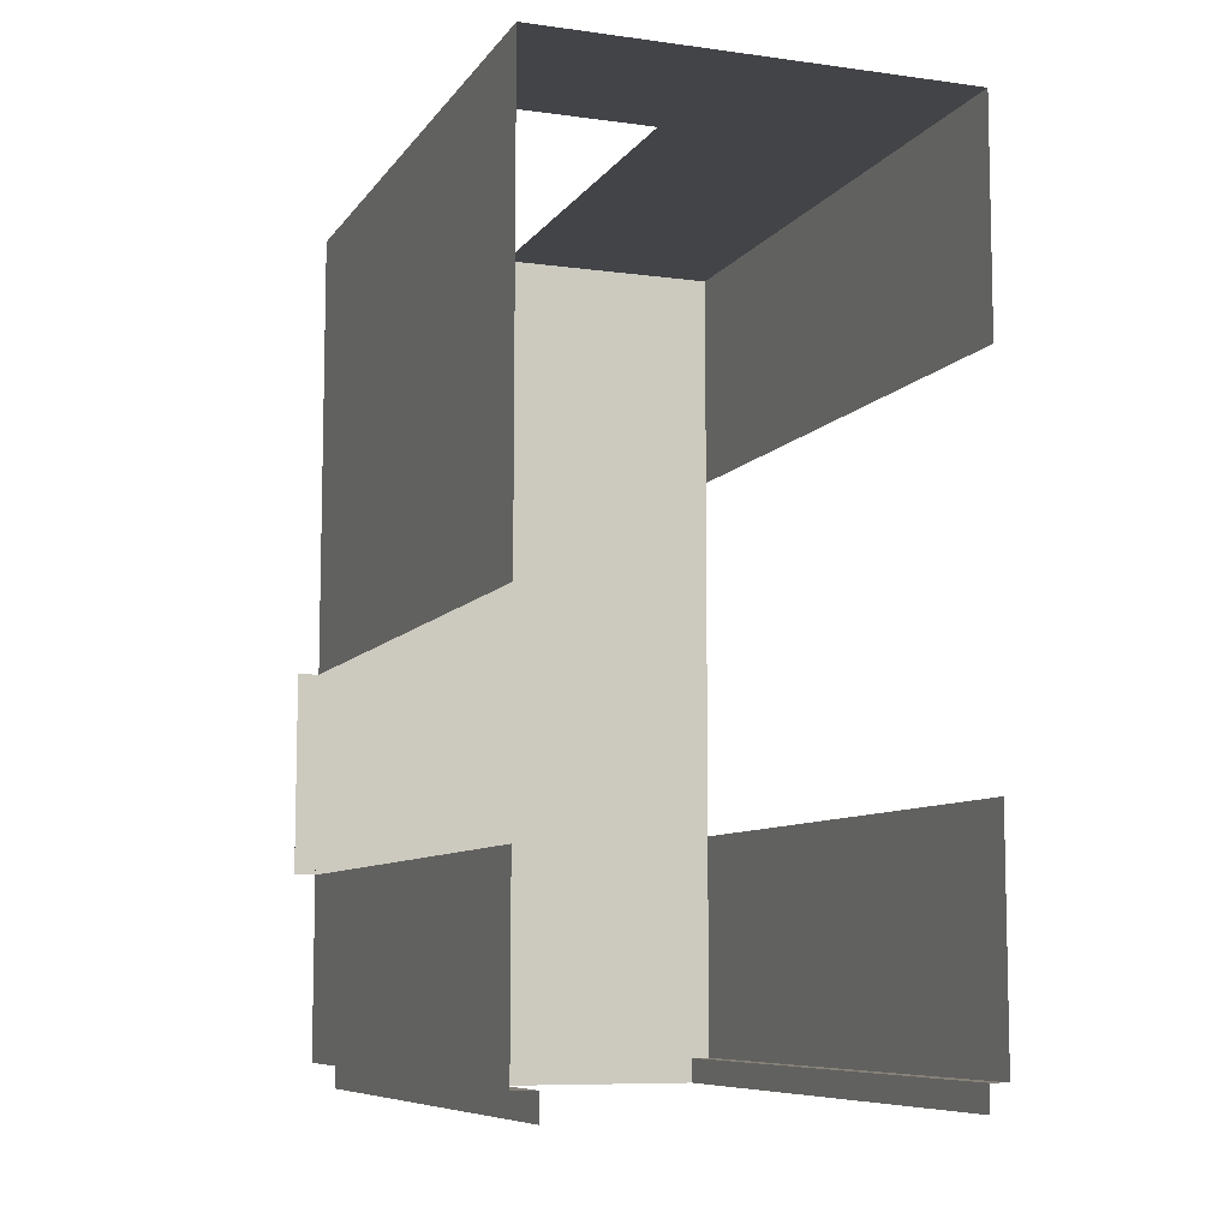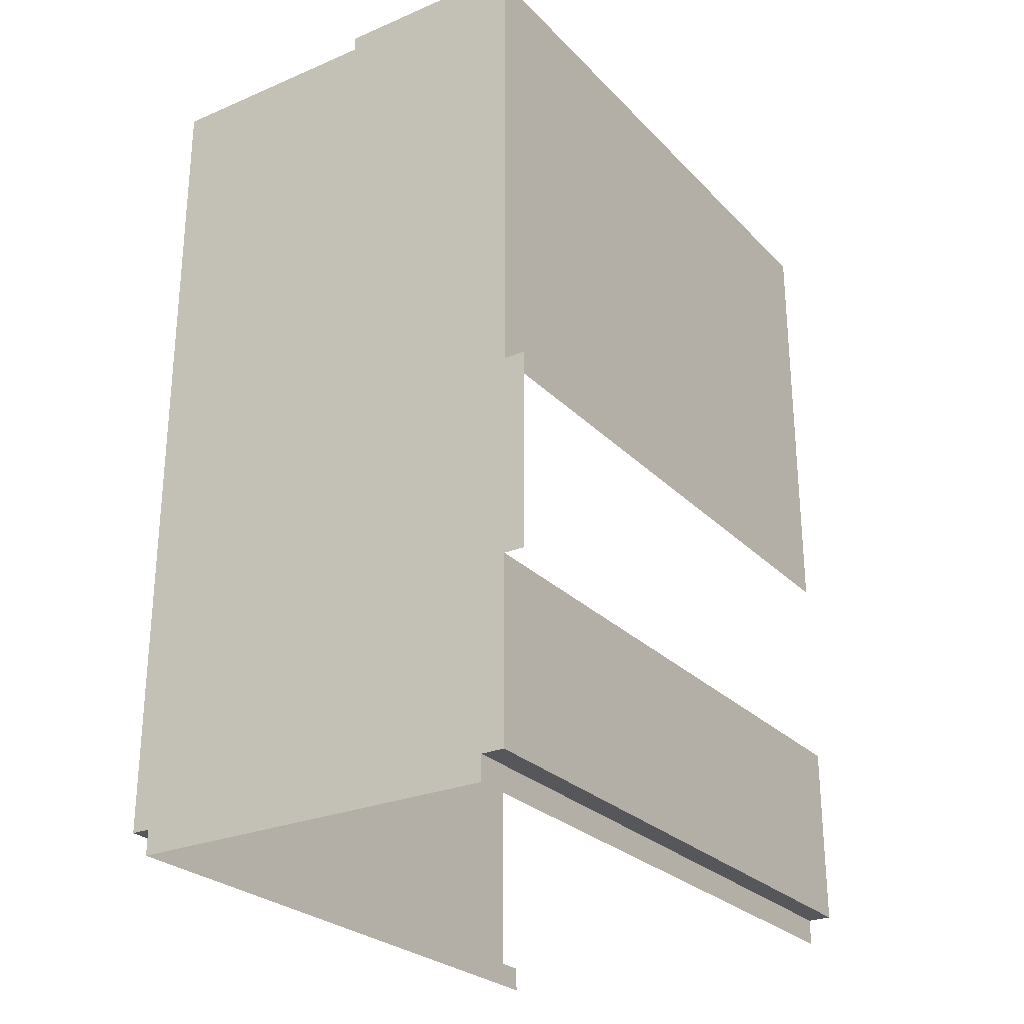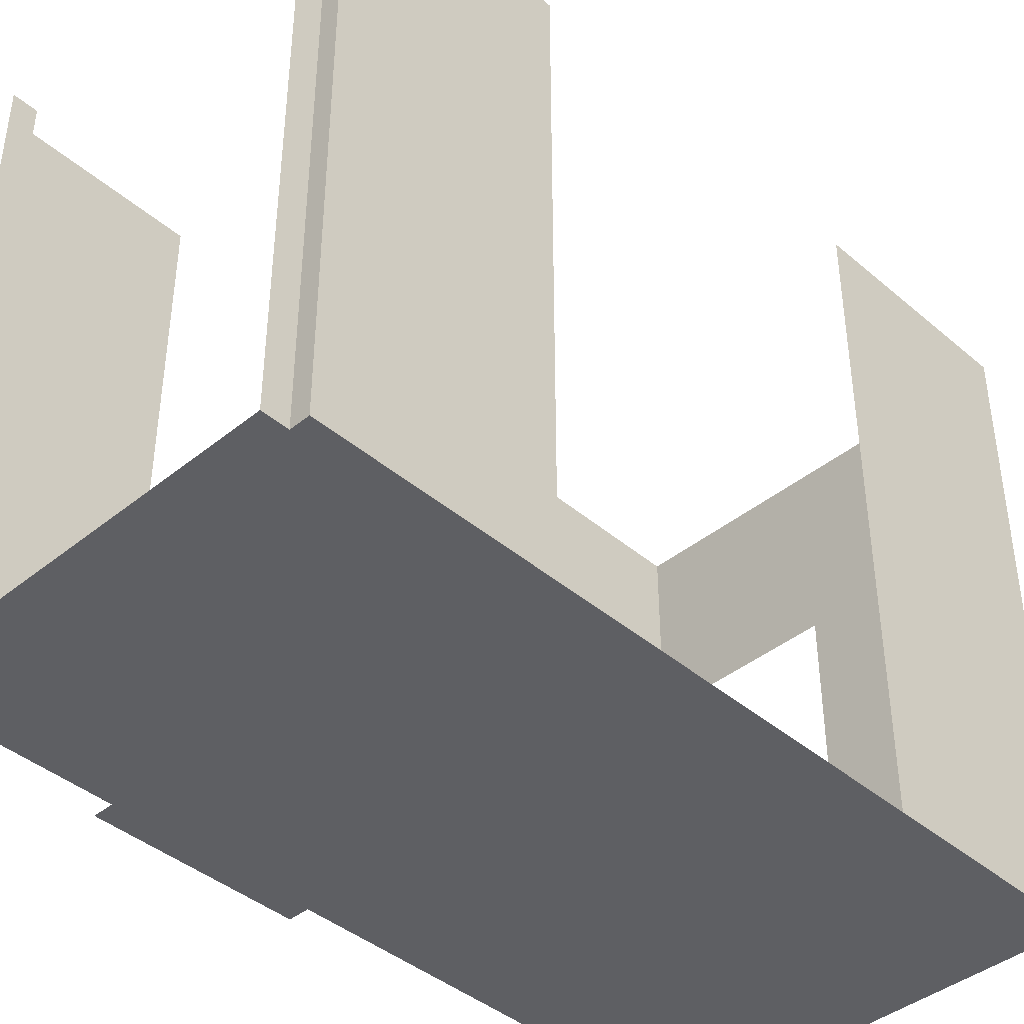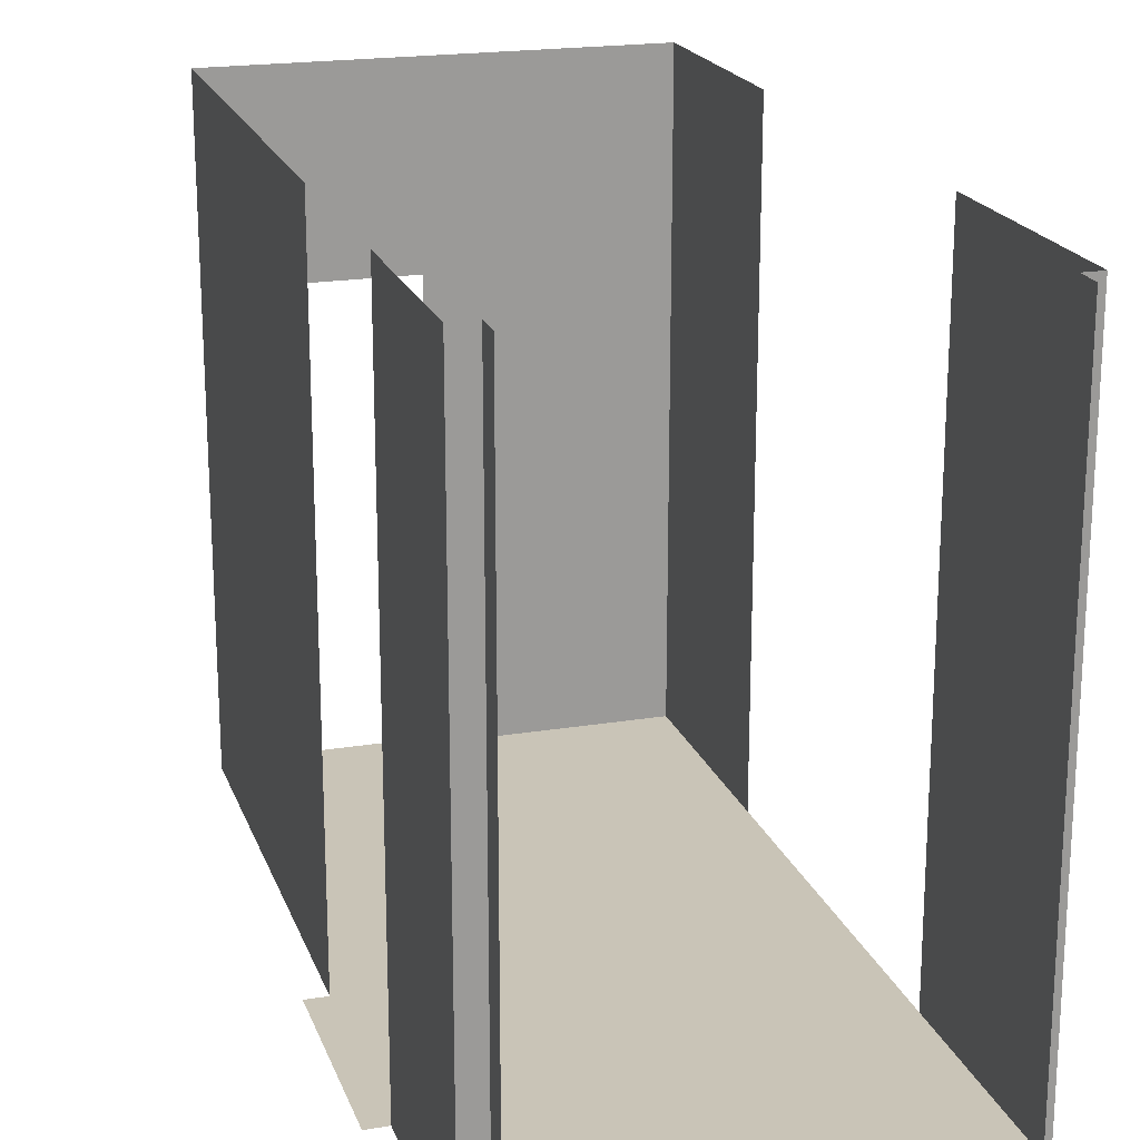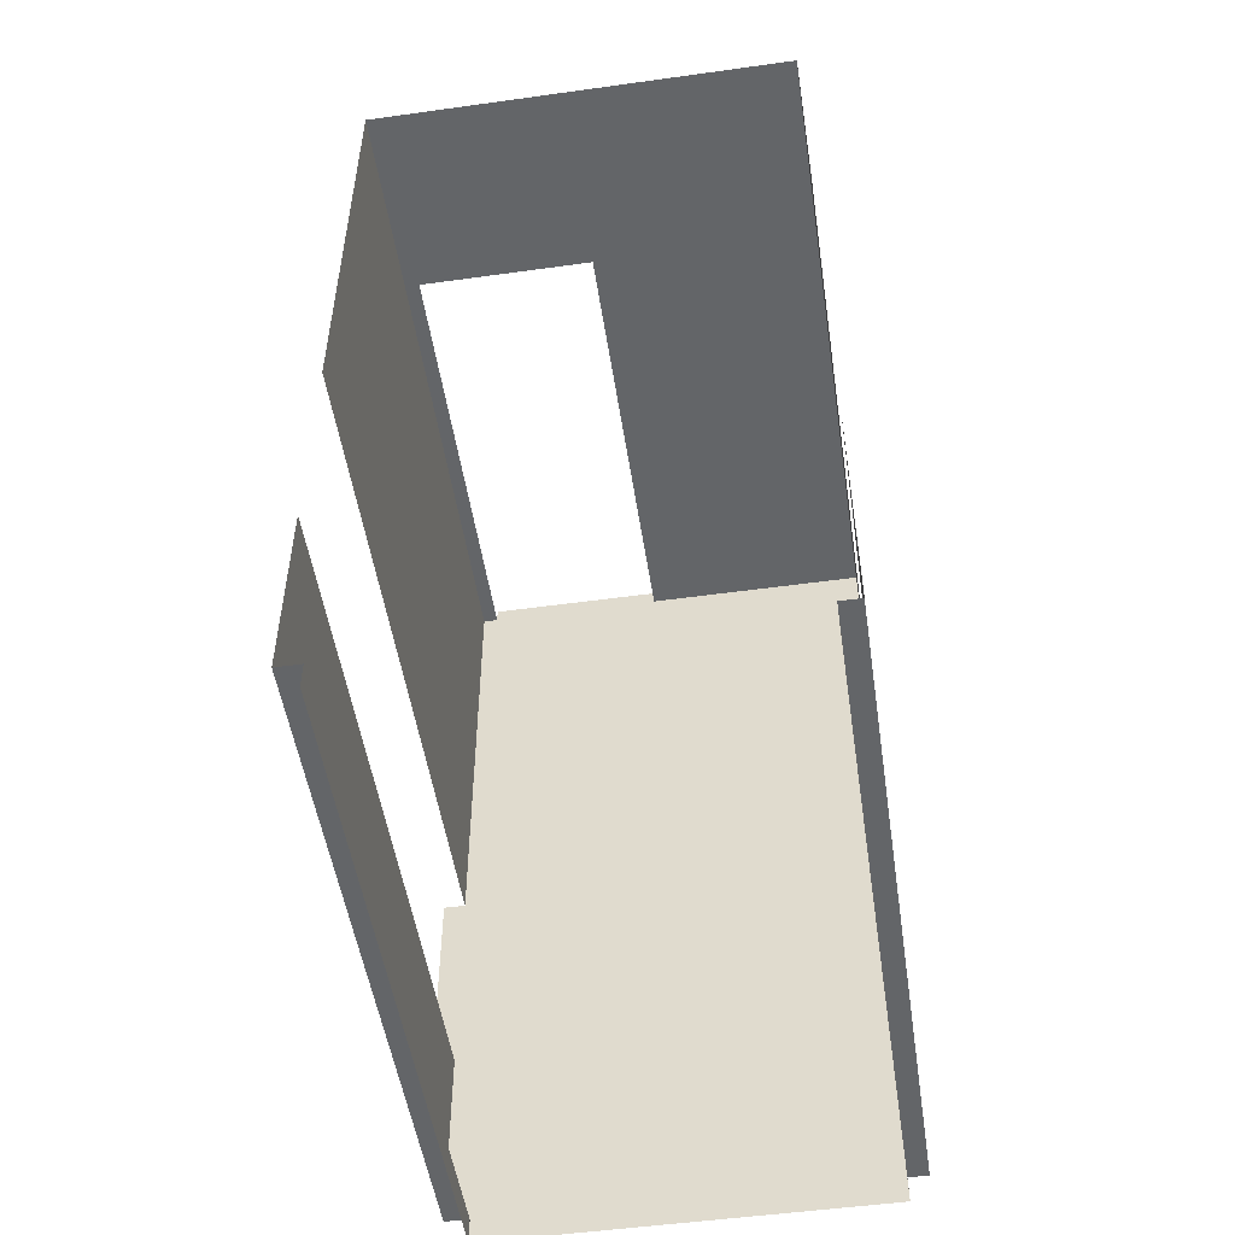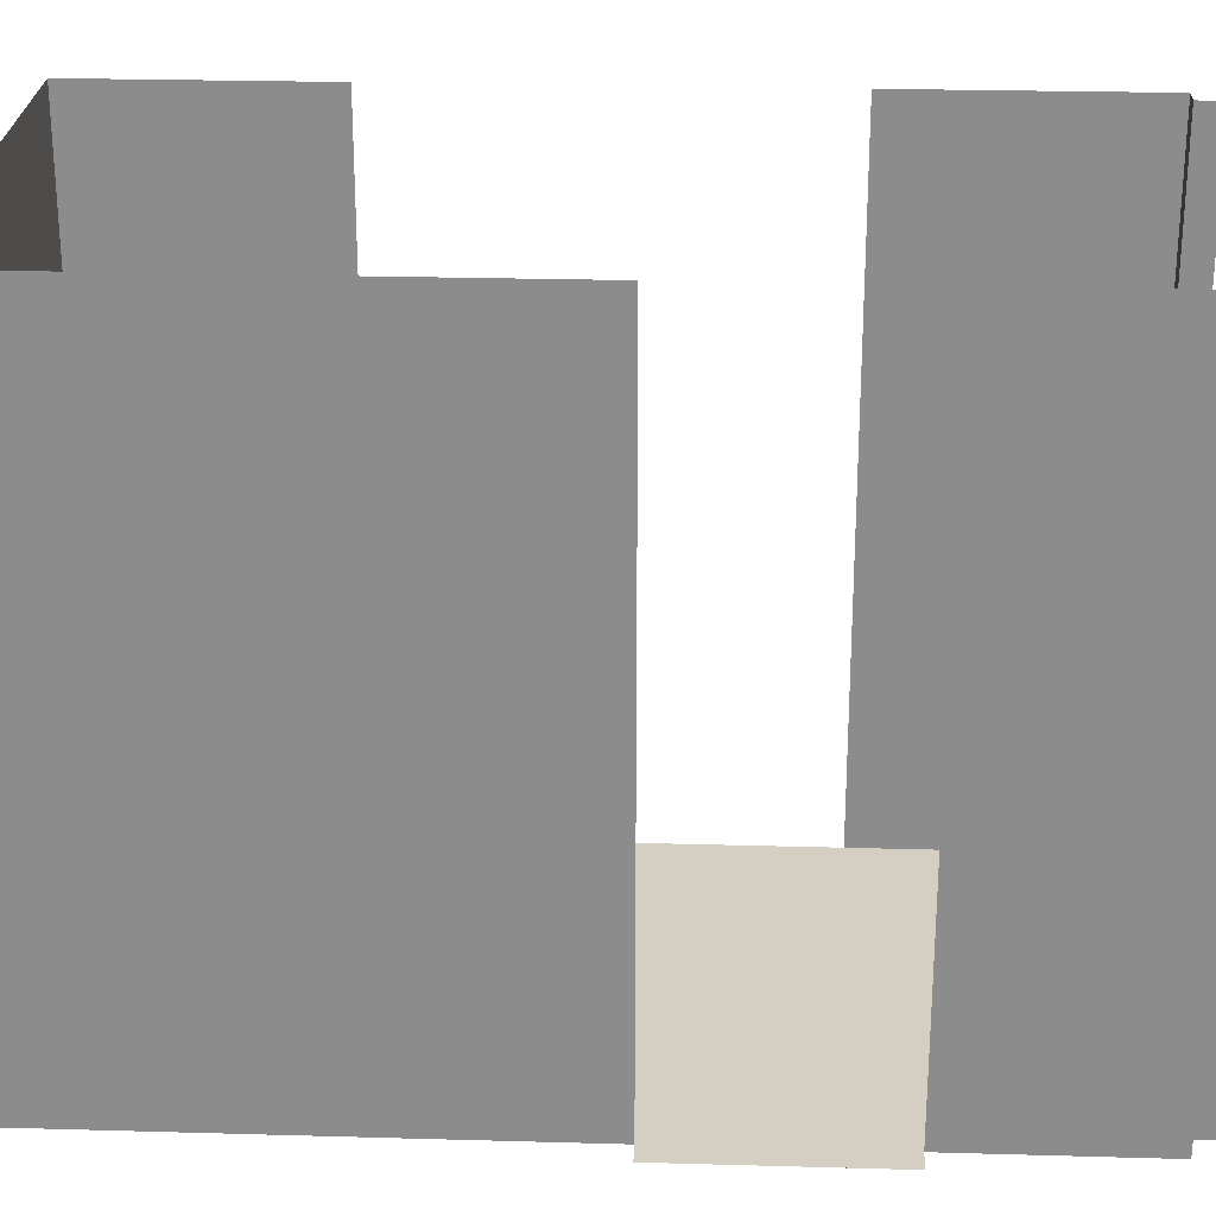
<metadata>
{"format":"obj","ext":"obj","renderer":"f3d","projection":"perspective","resolution":1024,"background":"white","views":[{"elev":-8.3,"azim":159.7,"up":"+Z"},{"elev":-26.6,"azim":33.4,"up":"+Z"},{"elev":-41.6,"azim":-135.7,"up":"+Y"},{"elev":20.0,"azim":163.2,"up":"+Y"},{"elev":-51.4,"azim":-171.4,"up":"+Z"},{"elev":25.4,"azim":92.6,"up":"+Y"}]}
</metadata>
<code>
g Mesh1 COM009 Model
v 22.91 3.701 -24.23
v 21.83 3.701 -25.3
v 21.83 3.701 -24.23
f 1 2 3
v 21.83 3.701 -27.1
f 2 1 4
f 3 2 1
v 21.83 6.701 -25.3
f 5 3 2
v 21.83 6.701 -24.23
f 3 5 6
f 6 5 3
f 2 3 5
f 6 1 3
v 22.91 5.801 -24.23
f 1 6 7
f 3 1 6
f 7 6 1
v 23.76 5.801 -24.23
f 7 6 8
f 8 6 7
v 23.83 6.701 -24.23
f 8 6 9
f 9 6 8
v 23.76 3.701 -24.23
f 9 10 8
v 23.83 3.701 -24.23
f 10 9 11
f 11 9 10
v 23.83 3.701 -25.54
f 9 12 11
v 23.83 6.701 -26.37
f 12 9 13
f 11 12 9
v 23.83 3.701 -26.37
f 14 11 12
f 14 10 11
v 23.83 3.701 -28.19
f 15 10 14
v 23.72 3.701 -28.19
f 16 10 15
v 23.76 3.701 -24.16
f 10 16 17
f 15 10 16
f 14 10 15
f 11 10 14
f 12 11 14
v 23.83 3.701 -25.84
f 14 12 18
f 18 12 14
f 12 13 18
f 13 9 12
f 18 13 12
f 18 13 14
f 14 13 18
v 23.83 3.701 -27.32
f 15 14 19
f 19 14 15
v 23.88 3.701 -26.37
f 20 19 14
v 23.88 3.701 -27.32
f 19 20 21
f 14 19 20
f 21 20 19
v 23.93 3.701 -26.37
f 21 20 22
f 22 20 21
v 23.93 3.701 -27.32
f 21 22 23
f 23 22 21
v 23.93 3.701 -26.41
f 23 22 24
f 24 22 23
v 23.93 3.701 -27.24
f 23 24 25
f 25 24 23
v 23.93 3.701 -27.28
f 23 25 26
f 26 25 23
v 23.83 6.701 -27.32
f 27 15 19
v 23.83 6.701 -28.19
f 15 27 28
f 19 15 27
f 28 27 15
f 28 16 15
v 23.72 6.701 -28.19
f 16 28 29
f 15 16 28
f 29 28 16
v 23.72 3.701 -28.26
f 29 30 16
v 23.72 6.701 -28.31
f 30 29 31
f 16 30 29
v 23.72 3.701 -28.31
f 32 16 30
v 23.68 3.701 -28.31
f 16 32 33
f 33 32 16
f 30 16 32
f 30 31 32
f 31 29 30
f 32 31 30
f 33 17 16
v 23.65 3.701 -28.31
f 34 17 33
f 1 17 34
v 23.76 3.701 -24.16
f 1 35 17
v 22.91 3.701 -24.19
f 36 35 1
v 22.91 3.701 -24.16
f 35 36 37
f 37 36 35
f 1 35 36
f 17 35 1
f 34 17 1
f 33 17 34
f 16 17 33
f 17 16 10
v 23.76 3.701 -24.19
f 10 17 38
f 38 17 10
v 22 3.701 -28.31
f 39 1 34
v 21.96 3.701 -28.31
f 40 1 39
v 21.92 3.701 -28.31
f 41 1 40
v 21.92 3.701 -28.26
f 42 1 41
v 21.92 3.701 -28.19
f 43 1 42
v 21.83 3.701 -28.19
f 44 1 43
f 4 1 44
f 4 1 2
f 44 1 4
f 43 1 44
f 42 1 43
f 41 1 42
f 40 1 41
f 39 1 40
f 34 1 39
v 21.92 6.701 -28.31
f 45 42 41
f 45 43 42
v 21.92 6.701 -28.19
f 43 45 46
f 46 45 43
f 42 43 45
f 41 42 45
v 21.83 6.701 -28.19
f 47 43 46
f 43 47 44
f 44 47 43
f 47 4 44
v 21.83 6.701 -27.1
f 4 47 48
f 48 47 4
f 44 4 47
f 46 43 47
f 8 10 9
g Mesh2 COM009 Model
l 14 20
l 14 18
l 14 13
l 13 9
l 11 9
l 11 10
l 12 11
l 18 12
l 38 10
l 17 38
l 37 35
l 36 37
l 1 36
l 3 1
l 2 3
l 4 2
l 44 4
l 44 43
l 44 47
l 47 48
l 47 46
l 43 46
l 42 43
l 41 42
l 41 40
l 41 45
l 45 46
l 40 39
l 39 34
l 34 33
l 33 32
l 30 32
l 30 16
l 16 15
l 16 29
l 29 28
l 31 29
l 32 31
l 15 28
l 15 19
l 19 21
l 19 27
l 28 27
l 23 21
l 26 23
l 25 26
l 24 25
l 22 24
l 20 22
l 4 48
l 2 5
l 5 6
l 3 6
l 6 9
l 1 7
l 8 7
l 10 8

</code>
